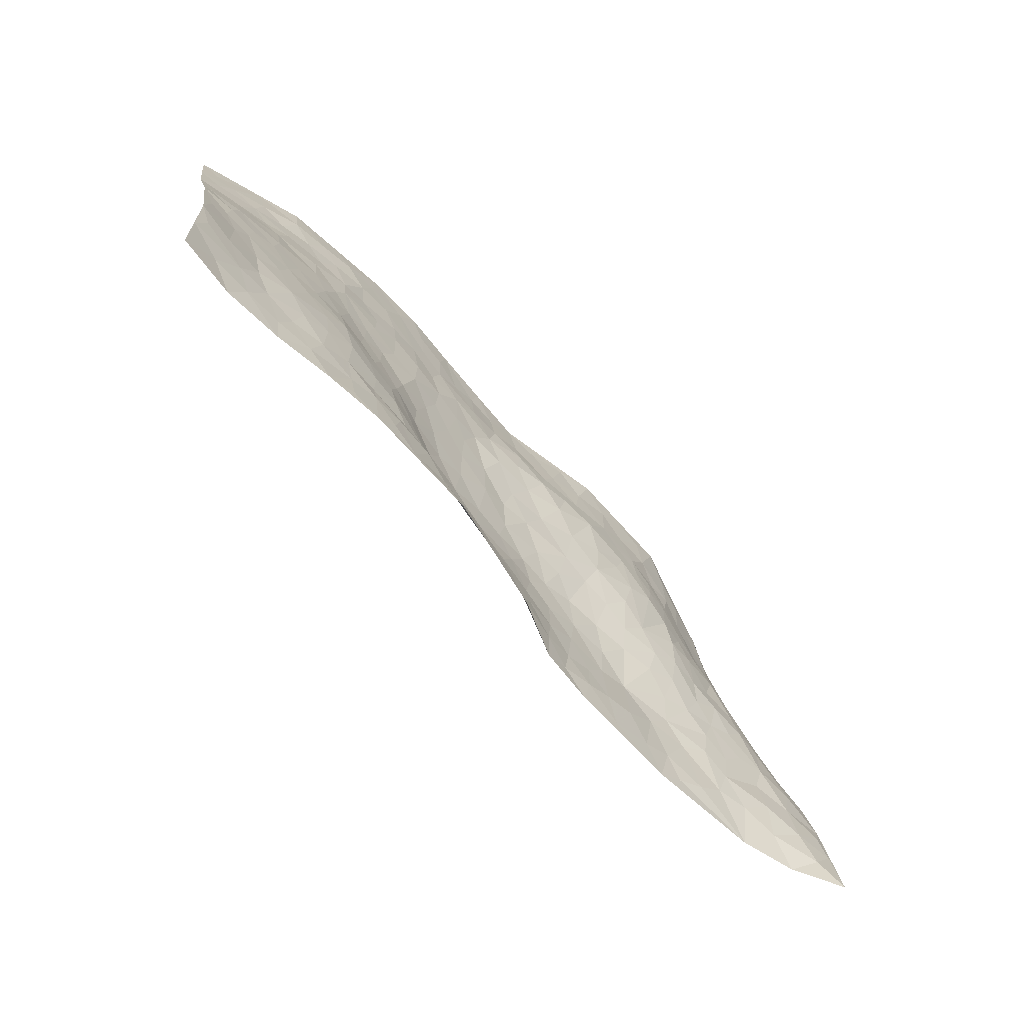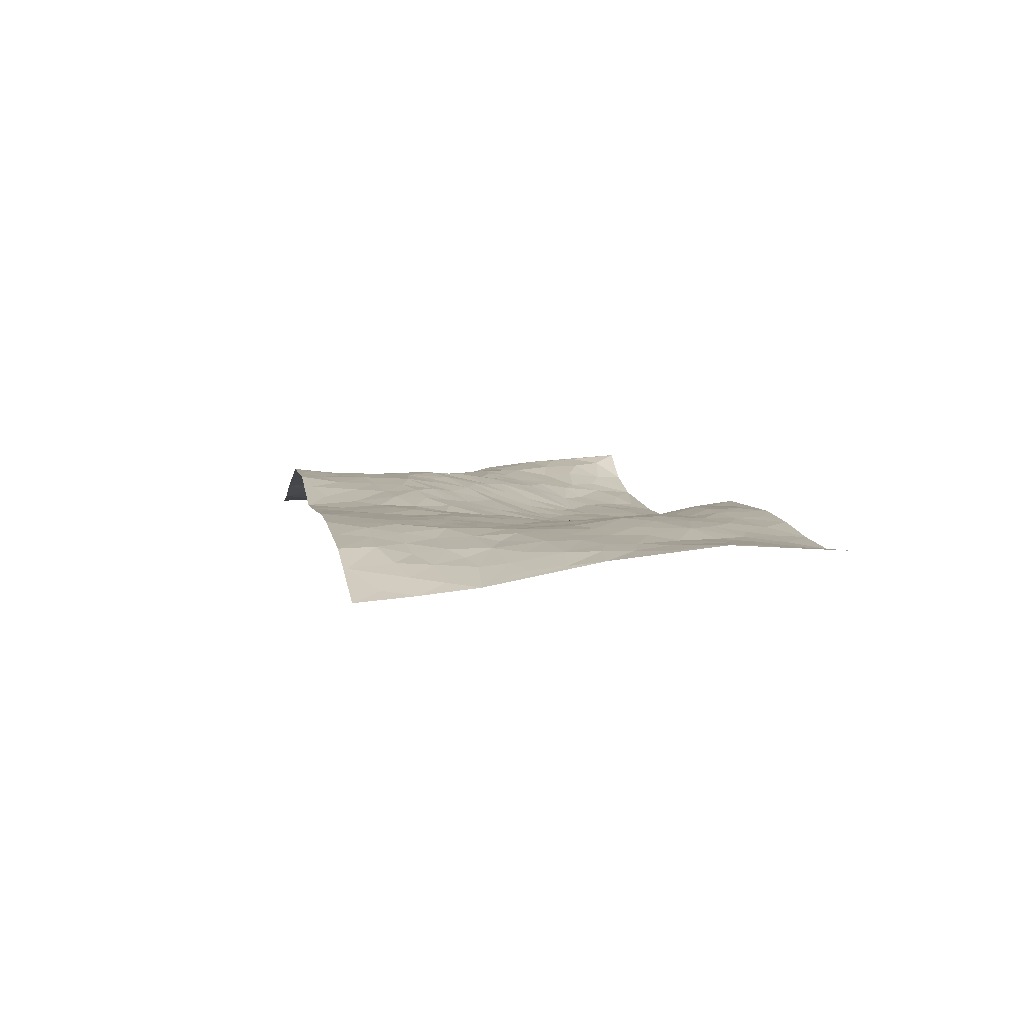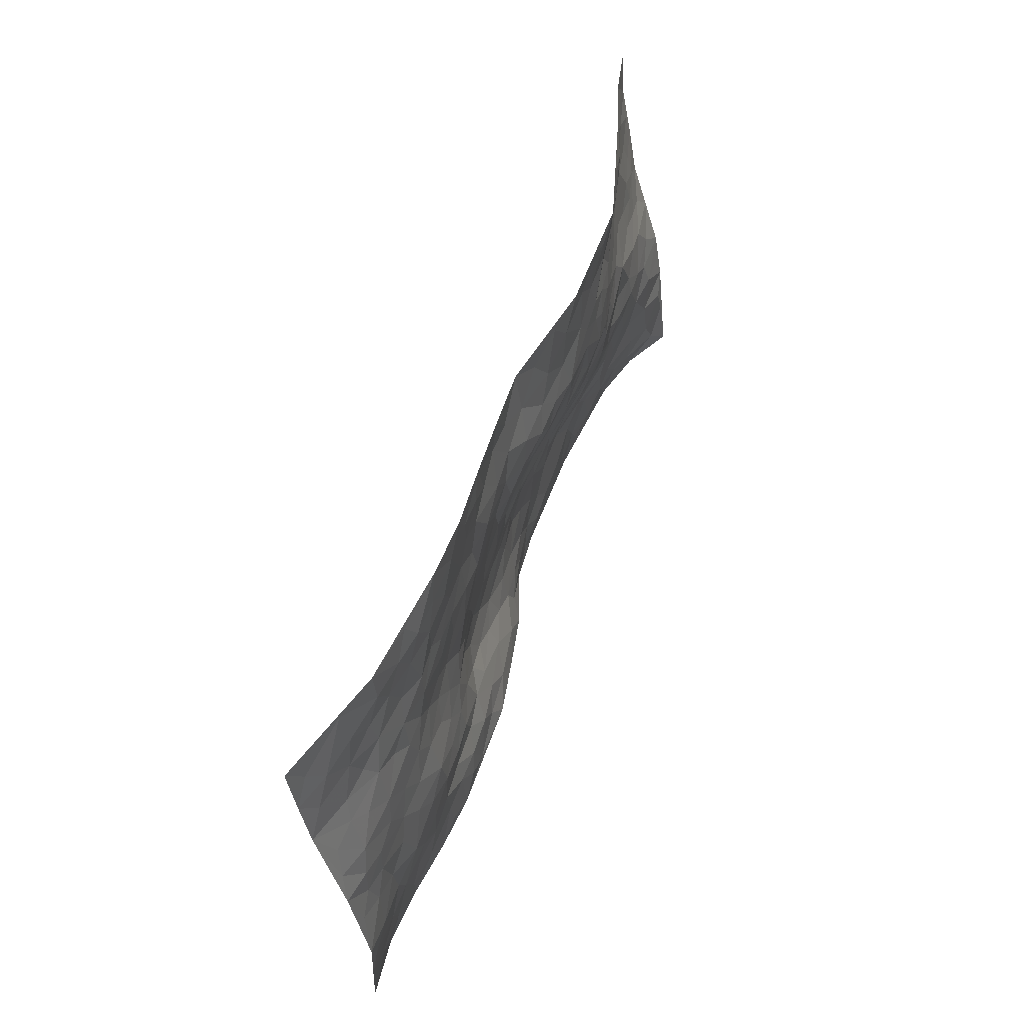
<metadata>
{"format":"obj","ext":"obj","renderer":"f3d","projection":"perspective","resolution":1024,"background":"white","views":[{"elev":-71.2,"azim":-55.8,"up":"+Y"},{"elev":-1.2,"azim":-96.9,"up":"+Z"},{"elev":52.4,"azim":-77.3,"up":"+Y"}]}
</metadata>
<code>
v 3.161 -0.08052 0.115
v 3.218 -1.069 0.2583
v 1.231 -0.2181 -0.1316
v 1.281 -1.207 -0.03182
v 3.006 -0.4797 0.1723
v 3.198 -0.5736 0.1864
v 3.066 -0.4414 0.165
v 2.19 -0.1437 0.07848
v 3.18 -0.3281 0.1382
v 3.129 -0.418 0.1565
v 2.917 -0.09493 0.1491
v 3.17 -0.2051 0.1188
v 2.913 -0.3866 0.1628
v 3.038 -0.08811 0.1254
v 3.044 -0.3738 0.1576
v 2.671 -0.1122 0.1867
v 3.154 -0.2678 0.1311
v 2.485 -0.2904 0.1578
v 2.981 -0.4113 0.1624
v 3.053 -0.2058 0.1348
v 3.11 -0.1462 0.1214
v 2.982 -0.1538 0.141
v 2.863 -0.2239 0.1603
v 2.912 -0.1684 0.1582
v 3.071 -0.2919 0.1412
v 3.112 -0.3518 0.1468
v 2.964 -0.2678 0.1508
v 2.888 -0.3053 0.1568
v 3.081 -0.5686 0.19
v 3.189 -0.4521 0.1551
v 3 -1.079 0.1385
v 2.733 -0.3285 0.1733
v 1.938 -0.3151 0.0531
v 3.211 -0.8202 0.2361
v 2.575 -0.511 0.1637
v 3.019 -0.836 0.1884
v 3.04 -0.9132 0.1951
v 2.793 -0.5439 0.1809
v 2.826 -0.7036 0.167
v 2.757 -1.096 0.08288
v 3.185 -0.7594 0.2253
v 2.883 -0.6566 0.1849
v 2.639 -0.8582 0.08004
v 2.709 -0.3877 0.1778
v 2.655 -0.3367 0.1746
v 2.687 -0.2714 0.1687
v 2.68 -0.7432 0.1288
v 2.592 -0.6724 0.1239
v 2.057 -0.6229 0.0418
v 2.529 -0.3415 0.1643
v 2.446 -0.7284 0.06742
v 2.609 -0.7383 0.1069
v 2.487 -0.1804 0.1585
v 2.864 -0.8043 0.1566
v 2.588 -0.3105 0.1717
v 3.097 -0.6963 0.2082
v 2.247 -0.4853 0.09386
v 2.152 -0.4833 0.07749
v 1.922 -0.6105 0.03681
v 2.324 -0.6799 0.06382
v 2.394 -0.6795 0.07567
v 2.144 -0.7723 0.03092
v 2.838 -0.4445 0.175
v 2.97 -0.6613 0.1977
v 3.185 -0.8821 0.2391
v 2.75 -0.2341 0.1719
v 2.549 -0.1308 0.1709
v 3.01 -0.5511 0.189
v 2.81 -0.273 0.1641
v 2.797 -0.1199 0.1684
v 2.425 -0.1288 0.156
v 2.803 -0.1895 0.171
v 2.732 -0.1594 0.1781
v 2.615 -0.1517 0.1792
v 2.639 -0.2167 0.1758
v 3.12 -0.7624 0.2196
v 3.207 -0.9452 0.2454
v 2.954 -0.5978 0.1914
v 2.266 -1.129 0.07199
v 3.032 -0.7582 0.2029
v 2.764 -0.4188 0.1761
v 2.725 -0.5681 0.1772
v 2.225 -0.7068 0.04537
v 2.272 -0.6163 0.07032
v 2.214 -0.5576 0.07073
v 2.316 -0.2625 0.1208
v 2.803 -0.7685 0.1493
v 3.137 -0.6384 0.2024
v 2.964 -0.7785 0.1842
v 2.649 -0.4092 0.1779
v 2.831 -0.3666 0.1682
v 2.739 -0.7898 0.1273
v 2.393 -0.6114 0.09799
v 2.476 -0.5593 0.1321
v 2.877 -0.7424 0.168
v 2.206 -0.2581 0.08839
v 2.634 -0.6222 0.1482
v 2.543 -0.4079 0.1663
v 2.463 -0.6242 0.1047
v 2.39 -0.5101 0.1199
v 3.205 -0.6959 0.2188
v 2.932 -0.7128 0.1849
v 3.036 -0.6623 0.2015
v 2.551 -0.2288 0.1654
v 2.741 -0.6386 0.1682
v 2.893 -0.4996 0.1831
v 2.334 -0.4576 0.1239
v 2.347 -0.382 0.1339
v 2.745 -0.7154 0.152
v 2.135 -0.8723 0.02981
v 2.202 -0.3557 0.1003
v 2.273 -0.4104 0.1185
v 2.198 -0.4297 0.09741
v 2.634 -0.4774 0.1779
v 2.391 -0.3138 0.1381
v 2.87 -0.5831 0.1781
v 2.764 -0.485 0.1772
v 2.7 -0.5003 0.1791
v 2.531 -0.6406 0.1166
v 2.464 -0.4749 0.1447
v 2.57 -0.5841 0.1464
v 2.424 -0.3989 0.1522
v 2.306 -0.5434 0.0908
v 2.814 -0.6309 0.1739
v 2.289 -0.3346 0.116
v 2.402 -0.2223 0.1419
v 2.596 -0.374 0.1725
v 3.141 -0.5164 0.1721
v 3.079 -0.503 0.1735
v 2.126 -0.5666 0.05443
v 1.994 -0.3918 0.06378
v 2.144 -0.6594 0.04748
v 2.204 -0.6254 0.05432
v 2.049 -0.5428 0.05113
v 1.432 -0.6935 -0.01046
v 1.999 -0.5874 0.04292
v 1.942 -0.4714 0.05286
v 2.07 -0.7154 0.03253
v 2.142 -1.137 0.08022
v 2.528 -0.7325 0.08552
v 1.827 -1.045 0.06295
v 1.771 -1.169 0.05808
v 2.464 -0.8977 0.05481
v 2.314 -0.9921 0.05022
v 2.527 -0.4692 0.1567
v 2.683 -0.6744 0.1485
v 2.264 -0.1902 0.1021
v 2.343 -0.1545 0.1281
v 2.066 -0.1509 0.0675
v 2.241 -0.9936 0.05044
v 2.259 -0.8322 0.03826
v 1.778 -0.366 0.0365
v 1.866 -0.4532 0.04636
v 1.633 -0.7077 0.0221
v 1.701 -0.7233 0.02703
v 1.739 -0.3072 0.03595
v 1.68 -0.4046 0.02161
v 1.799 -0.5301 0.03268
v 2.215 -0.7768 0.0363
v 2.296 -0.7566 0.04311
v 2.393 -0.8515 0.04644
v 2.329 -0.8196 0.03998
v 2.31 -0.9196 0.04201
v 2.374 -0.7558 0.05112
v 2.227 -0.9098 0.04034
v 2.018 -1.146 0.08684
v 2.279 -1.057 0.05703
v 2.525 -0.9591 0.0592
v 2.457 -0.9978 0.04918
v 2.566 -0.8905 0.06714
v 2.511 -1.112 0.04978
v 2.471 -0.8119 0.06041
v 2.561 -0.8102 0.0767
v 2.393 -0.9517 0.04717
v 2.388 -1.121 0.04359
v 2.026 -0.898 0.03275
v 2.064 -0.8159 0.02404
v 1.904 -0.756 0.02784
v 1.965 -0.6791 0.03122
v 1.971 -0.8222 0.0245
v 1.817 -0.911 0.05052
v 1.882 -0.8455 0.03903
v 1.956 -0.8907 0.0332
v 2.192 -1.064 0.0705
v 2.172 -0.9626 0.04457
v 2.108 -1.001 0.05752
v 2.003 -1.023 0.06667
v 1.925 -0.9518 0.04951
v 2 -0.7491 0.02505
v 3.12 -0.944 0.2215
v 2.927 -0.9052 0.1568
v 3.103 -0.8524 0.2161
v 3.115 -1.073 0.187
v 3.163 -1.014 0.2318
v 3.06 -1.001 0.1855
v 2.984 -0.9697 0.1629
v 2.864 -1.021 0.121
v 2.916 -0.9744 0.1408
v 2.926 -0.8352 0.1668
v 2.811 -0.909 0.1183
v 2.865 -0.8742 0.1464
v 2.77 -0.9978 0.09724
v 2.648 -0.983 0.08247
v 2.809 -1.054 0.09901
v 2.717 -0.9161 0.0948
v 2.705 -1.037 0.08325
v 2.61 -1.08 0.06607
v 2.758 -0.8588 0.1129
v 2.579 -1.011 0.07031
v 2.52 -1.044 0.0601
v 2.091 -0.9314 0.03804
v 1.994 -0.9565 0.05145
v 2.071 -1.078 0.07625
v 1.854 -0.9761 0.05171
v 1.916 -1.038 0.06938
v 1.879 -1.143 0.06989
v 1.969 -1.09 0.07327
v 1.815 -1.114 0.06461
v 1.842 -0.6589 0.03378
v 1.9 -0.69 0.03185
v 1.747 -0.7768 0.03653
v 1.803 -0.8326 0.04359
v 1.824 -0.7548 0.0371
v 1.847 -0.3545 0.0434
v 1.729 -0.5084 0.02769
v 1.765 -0.6938 0.03072
v 1.868 -0.5516 0.0427
v 2.384 -1.038 0.04776
v 2.447 -1.076 0.04637
v 1.876 -0.2951 0.04808
v 1.576 -0.1994 0.002086
v 2.009 -0.4864 0.05583
v 1.943 -0.5426 0.04515
v 1.621 -0.4295 0.01583
v 1.529 -1.189 -0.003034
v 1.242 -0.4665 -0.1029
v 1.754 -0.9841 0.04405
v 1.504 -0.6785 0.001394
v 1.753 -0.9188 0.04814
v 1.249 -0.7116 -0.05218
v 1.54 -0.4824 -0.001614
v 1.712 -0.6435 0.02161
v 1.435 -0.5079 -0.02683
v 1.656 -0.5952 0.01654
v 1.696 -0.1767 0.02998
v 2.114 -0.398 0.07451
v 1.686 -0.253 0.02825
v 2.075 -0.467 0.06133
v 1.789 -0.4357 0.03738
v 1.342 -0.4711 -0.06386
v 1.579 -0.6473 0.01297
v 1.613 -0.264 0.01655
v 1.769 -0.5969 0.02583
v 1.606 -0.555 0.01336
v 1.917 -0.3922 0.04854
v 1.728 -0.4452 0.0287
v 1.928 -0.2367 0.05594
v 1.818 -0.1677 0.05
v 1.942 -0.1589 0.05781
v 1.994 -0.2683 0.05718
v 2.131 -0.3146 0.07735
v 2.055 -0.3393 0.07076
v 1.585 -0.3319 0.005436
v 1.442 -0.6187 -0.01205
v 1.459 -0.4164 -0.02809
v 1.542 -0.2685 -0.00337
v 1.546 -0.5726 0.004479
v 1.496 -0.5314 -0.01205
v 1.332 -0.5322 -0.05639
v 1.483 -0.7605 0.0008599
v 1.508 -0.3365 -0.01683
v 1.44 -0.3469 -0.03841
v 1.377 -0.5688 -0.03461
v 1.279 -0.5604 -0.07052
v 1.335 -0.6427 -0.03513
v 1.627 -0.4945 0.01745
v 1.382 -0.3081 -0.05632
v 1.858 -0.2263 0.05061
v 1.779 -0.2376 0.04229
v 2.123 -0.2233 0.07055
v 2.051 -0.2221 0.06206
v 1.263 -0.9587 -0.0211
v 1.463 -0.2739 -0.02385
v 1.549 -0.4035 -0.005744
v 1.264 -0.636 -0.06182
v 1.319 -0.7145 -0.03262
v 1.404 -0.4508 -0.0459
v 1.663 -0.3264 0.02496
v 1.455 -0.1966 -0.02785
v 1.713 -0.5693 0.02191
v 1.27 -0.2767 -0.1093
v 1.237 -0.3422 -0.1185
v 1.369 -0.3839 -0.05982
v 1.31 -0.3334 -0.08445
v 1.368 -0.2125 -0.06769
v 1.278 -0.4005 -0.09399
v 1.56 -0.7426 0.01525
v 1.54 -0.8214 0.01782
v 1.646 -0.816 0.03879
v 1.412 -0.8901 -0.01116
v 1.61 -0.9551 0.0325
v 1.277 -0.8335 -0.03293
v 1.466 -0.8362 0.000311
v 1.376 -0.7962 -0.01834
v 1.506 -0.9355 0.01473
v 1.38 -0.7311 -0.01901
v 1.315 -0.7799 -0.0315
v 1.344 -0.863 -0.02028
v 1.595 -0.8768 0.03159
v 1.672 -0.9024 0.04348
v 1.725 -0.8488 0.04303
v 1.396 -1.052 -0.01383
v 1.539 -1.06 0.00861
v 1.432 -0.9741 -0.007421
v 1.346 -0.9815 -0.01496
v 1.469 -1.039 -0.003219
v 1.274 -1.083 -0.02628
v 1.55 -0.9909 0.01959
v 1.291 -1.019 -0.0206
v 1.515 -1.123 -0.0001171
v 1.406 -1.198 -0.028
v 1.65 -1.18 0.03063
v 1.435 -1.123 -0.01445
v 1.348 -1.132 -0.02533
v 1.594 -1.12 0.01899
v 1.696 -1.078 0.04035
v 1.759 -1.053 0.05295
v 1.708 -1.146 0.04424
v 1.676 -1 0.03868
v 1.613 -1.044 0.02752
f 29 6 128
f 12 21 20
f 26 10 9
f 55 45 46
f 27 19 15
f 26 9 17
f 101 6 88
f 12 1 21
f 7 15 19
f 125 86 96
f 84 123 85
f 129 29 128
f 25 27 15
f 12 20 17
f 73 75 66
f 22 14 11
f 26 17 25
f 9 12 17
f 25 15 26
f 5 129 7
f 52 146 48
f 55 18 50
f 7 19 5
f 20 27 25
f 124 82 105
f 41 76 34
f 20 14 22
f 14 20 21
f 14 21 1
f 24 22 11
f 24 27 22
f 72 66 69
f 69 32 91
f 70 24 11
f 24 23 27
f 17 20 25
f 27 20 22
f 10 15 7
f 10 26 15
f 23 28 27
f 27 13 19
f 28 23 69
f 13 27 28
f 119 121 94
f 10 7 129
f 6 30 128
f 9 10 30
f 36 192 80
f 80 102 89
f 118 81 44
f 64 103 78
f 115 126 86
f 45 32 46
f 91 63 13
f 129 68 29
f 95 87 54
f 95 54 199
f 202 40 204
f 82 97 105
f 29 88 6
f 18 55 104
f 148 126 71
f 38 82 124
f 50 18 122
f 117 82 38
f 5 19 106
f 82 117 118
f 80 64 102
f 127 45 55
f 194 77 190
f 98 35 114
f 39 124 105
f 127 50 98
f 106 19 13
f 66 75 46
f 39 95 42
f 63 117 38
f 95 89 102
f 101 56 76
f 51 140 99
f 18 53 126
f 62 83 132
f 45 127 90
f 112 113 57
f 103 29 68
f 130 85 58
f 109 39 105
f 35 94 121
f 113 246 58
f 151 165 163
f 120 100 94
f 114 127 98
f 192 190 65
f 95 39 87
f 36 191 37
f 67 104 74
f 56 101 88
f 13 63 106
f 192 34 76
f 268 241 243
f 108 115 125
f 93 84 60
f 133 84 85
f 156 288 157
f 101 76 41
f 80 103 64
f 105 97 146
f 99 61 51
f 92 109 47
f 125 96 111
f 158 227 153
f 75 104 55
f 69 66 32
f 81 91 32
f 106 78 68
f 42 64 78
f 77 34 65
f 24 70 72
f 75 73 16
f 16 71 67
f 2 34 77
f 13 28 91
f 103 56 88
f 56 80 76
f 72 69 23
f 11 16 70
f 16 73 70
f 16 67 74
f 115 18 126
f 24 72 23
f 73 72 70
f 16 74 75
f 72 73 66
f 32 45 44
f 84 83 60
f 66 46 32
f 78 106 116
f 117 63 81
f 67 53 104
f 103 68 78
f 69 91 28
f 36 80 89
f 106 38 116
f 106 68 5
f 81 118 117
f 62 132 138
f 32 44 81
f 53 67 71
f 57 58 85
f 123 100 107
f 93 60 61
f 33 230 224
f 8 96 147
f 132 133 130
f 140 48 119
f 93 100 123
f 122 98 50
f 164 60 160
f 53 71 126
f 125 112 108
f 193 194 195
f 75 55 46
f 63 91 81
f 56 103 80
f 196 198 31
f 18 104 53
f 121 48 97
f 38 106 63
f 118 97 82
f 97 35 121
f 51 172 140
f 130 134 49
f 87 39 109
f 288 252 263
f 97 114 35
f 47 43 92
f 57 113 58
f 248 130 58
f 34 101 41
f 114 90 127
f 116 124 42
f 145 94 35
f 118 114 97
f 167 79 175
f 98 145 35
f 85 123 57
f 43 47 52
f 199 36 89
f 42 78 116
f 159 83 62
f 88 29 103
f 74 104 75
f 118 44 90
f 173 140 172
f 42 95 102
f 190 192 37
f 65 190 77
f 89 95 199
f 125 111 112
f 92 87 109
f 18 115 122
f 177 180 176
f 112 57 107
f 109 105 146
f 93 94 100
f 285 286 275
f 96 86 147
f 137 232 131
f 57 123 107
f 87 92 208
f 49 134 136
f 132 130 49
f 161 164 162
f 50 127 55
f 122 108 107
f 122 107 100
f 48 140 52
f 118 90 114
f 99 119 94
f 123 84 93
f 36 37 192
f 48 121 119
f 120 122 100
f 39 42 124
f 38 124 116
f 248 58 246
f 44 45 90
f 98 122 120
f 146 52 47
f 94 93 99
f 168 209 170
f 212 183 188
f 202 197 200
f 42 102 64
f 107 108 112
f 99 93 61
f 8 280 96
f 112 111 113
f 125 115 86
f 115 108 122
f 128 30 10
f 5 68 129
f 10 129 128
f 132 49 138
f 83 84 133
f 130 133 85
f 83 133 132
f 248 134 130
f 156 152 224
f 151 110 165
f 212 186 211
f 153 224 249
f 254 251 244
f 246 261 262
f 225 158 249
f 49 136 179
f 185 184 150
f 214 188 181
f 181 188 182
f 161 163 174
f 143 170 172
f 110 211 185
f 184 79 167
f 174 228 169
f 62 110 159
f 163 150 144
f 210 169 229
f 170 143 168
f 176 211 110
f 98 120 145
f 94 145 120
f 48 146 97
f 109 146 47
f 148 86 126
f 147 86 148
f 71 8 148
f 8 147 148
f 244 276 254
f 232 136 134
f 174 143 161
f 60 83 160
f 163 162 151
f 159 160 83
f 261 281 262
f 259 281 149
f 219 220 59
f 246 113 111
f 33 255 131
f 157 256 152
f 137 255 153
f 230 278 279
f 262 260 33
f 154 155 242
f 131 255 137
f 248 131 232
f 281 280 149
f 259 258 278
f 220 179 59
f 159 151 160
f 162 160 151
f 164 61 60
f 228 174 144
f 144 174 163
f 159 110 151
f 161 172 164
f 186 184 185
f 161 162 163
f 61 164 51
f 160 162 164
f 187 217 213
f 150 163 165
f 205 202 200
f 79 184 139
f 170 43 173
f 174 169 143
f 161 143 172
f 167 144 150
f 176 180 183
f 172 170 173
f 223 226 221
f 185 150 165
f 99 140 119
f 207 206 203
f 172 51 164
f 43 52 173
f 173 52 140
f 167 175 228
f 228 229 169
f 210 168 169
f 177 110 62
f 189 138 179
f 62 138 177
f 136 232 233
f 181 182 222
f 150 184 167
f 178 180 189
f 49 179 138
f 177 138 189
f 180 178 182
f 178 179 220
f 307 308 304
f 222 223 221
f 215 187 188
f 176 183 212
f 187 213 186
f 214 215 188
f 185 211 186
f 237 181 239
f 182 188 183
f 110 185 165
f 216 215 141
f 211 176 212
f 182 183 180
f 176 110 177
f 213 184 186
f 178 189 179
f 177 189 180
f 195 190 37
f 197 198 200
f 195 194 190
f 34 192 65
f 80 192 76
f 37 196 195
f 194 2 77
f 193 2 194
f 196 37 191
f 31 193 195
f 198 196 191
f 31 195 196
f 199 201 191
f 197 204 31
f 198 191 201
f 31 198 197
f 201 199 54
f 36 199 191
f 54 208 201
f 208 43 205
f 208 54 87
f 198 201 200
f 206 205 203
f 43 170 203
f 210 207 209
f 40 202 206
f 31 204 40
f 197 202 204
f 208 205 200
f 43 203 205
f 205 206 202
f 203 209 207
f 171 40 207
f 40 206 207
f 208 200 201
f 43 208 92
f 170 209 203
f 168 143 169
f 207 210 171
f 168 210 209
f 188 187 212
f 212 187 186
f 166 139 213
f 184 213 139
f 237 214 181
f 215 214 141
f 216 141 218
f 213 217 166
f 142 166 216
f 217 216 166
f 187 215 217
f 216 217 215
f 237 141 214
f 142 216 218
f 223 222 182
f 179 136 59
f 223 220 219
f 267 238 251
f 237 327 141
f 223 182 178
f 158 290 253
f 220 223 178
f 59 233 227
f 233 59 136
f 248 246 131
f 153 249 158
f 251 254 267
f 223 219 226
f 111 261 246
f 297 251 238
f 276 256 157
f 167 228 144
f 229 228 175
f 175 171 229
f 229 171 210
f 260 257 33
f 265 271 272
f 266 289 283
f 269 243 250
f 249 224 152
f 266 283 271
f 227 233 137
f 253 227 158
f 325 313 320
f 135 264 275
f 310 329 239
f 270 298 297
f 249 256 225
f 275 273 269
f 311 222 221
f 155 154 299
f 234 276 157
f 310 311 299
f 222 239 181
f 221 226 155
f 266 263 252
f 242 290 244
f 264 273 275
f 273 264 243
f 242 244 154
f 276 290 225
f 288 234 157
f 240 282 302
f 275 286 306
f 225 290 158
f 234 263 284
f 241 254 276
f 233 232 137
f 137 153 227
f 264 135 238
f 244 251 154
f 260 259 257
f 227 253 219
f 33 224 255
f 154 297 299
f 240 302 307
f 297 154 251
f 264 268 243
f 253 226 219
f 271 284 263
f 277 294 293
f 290 242 253
f 241 234 284
f 59 227 219
f 242 155 226
f 252 245 231
f 157 152 156
f 257 230 33
f 152 256 249
f 278 230 257
f 262 33 131
f 224 153 255
f 259 278 257
f 134 248 232
f 230 279 224
f 96 261 111
f 261 96 280
f 280 281 261
f 246 262 131
f 252 247 245
f 268 267 241
f 283 277 272
f 288 247 252
f 275 274 285
f 295 291 294
f 267 268 264
f 263 234 288
f 309 310 299
f 290 276 244
f 283 272 271
f 267 254 241
f 265 243 241
f 236 240 285
f 297 238 270
f 303 305 298
f 241 276 234
f 221 155 299
f 272 277 293
f 250 243 287
f 286 285 240
f 284 271 265
f 271 263 266
f 295 3 291
f 225 256 276
f 241 284 265
f 289 266 231
f 3 292 291
f 321 235 323
f 293 294 296
f 279 278 258
f 245 279 258
f 279 156 224
f 260 281 259
f 280 8 149
f 262 281 260
f 231 266 252
f 267 264 238
f 306 304 270
f 283 289 295
f 243 269 273
f 236 269 250
f 294 292 296
f 274 236 285
f 269 274 275
f 250 287 293
f 245 289 231
f 236 274 269
f 156 279 247
f 242 226 253
f 247 279 245
f 243 265 287
f 288 156 247
f 265 272 293
f 296 292 236
f 293 287 265
f 295 294 277
f 277 283 295
f 236 250 296
f 289 3 295
f 292 294 291
f 293 296 250
f 300 304 308
f 325 320 235
f 329 330 326
f 270 304 303
f 270 303 298
f 309 305 301
f 135 306 270
f 299 297 298
f 298 309 299
f 238 135 270
f 300 314 305
f 303 300 305
f 304 306 307
f 300 303 304
f 282 319 315
f 322 325 235
f 275 306 135
f 307 306 286
f 240 307 286
f 308 307 302
f 302 282 308
f 308 282 315
f 305 309 298
f 310 309 301
f 310 301 329
f 310 239 311
f 222 311 239
f 299 311 221
f 319 312 315
f 312 323 316
f 301 305 318
f 305 314 316
f 300 308 315
f 316 314 312
f 312 314 315
f 315 314 300
f 323 312 324
f 316 313 318
f 282 4 317
f 330 313 325
f 4 321 324
f 235 320 323
f 282 317 319
f 312 319 317
f 326 325 322
f 316 320 313
f 316 318 305
f 142 218 327
f 327 218 141
f 316 323 320
f 324 312 317
f 4 324 317
f 321 323 324
f 318 313 330
f 328 326 322
f 326 327 329
f 329 327 237
f 326 328 327
f 322 142 328
f 327 328 142
f 329 237 239
f 301 318 330
f 326 330 325
f 330 329 301

</code>
